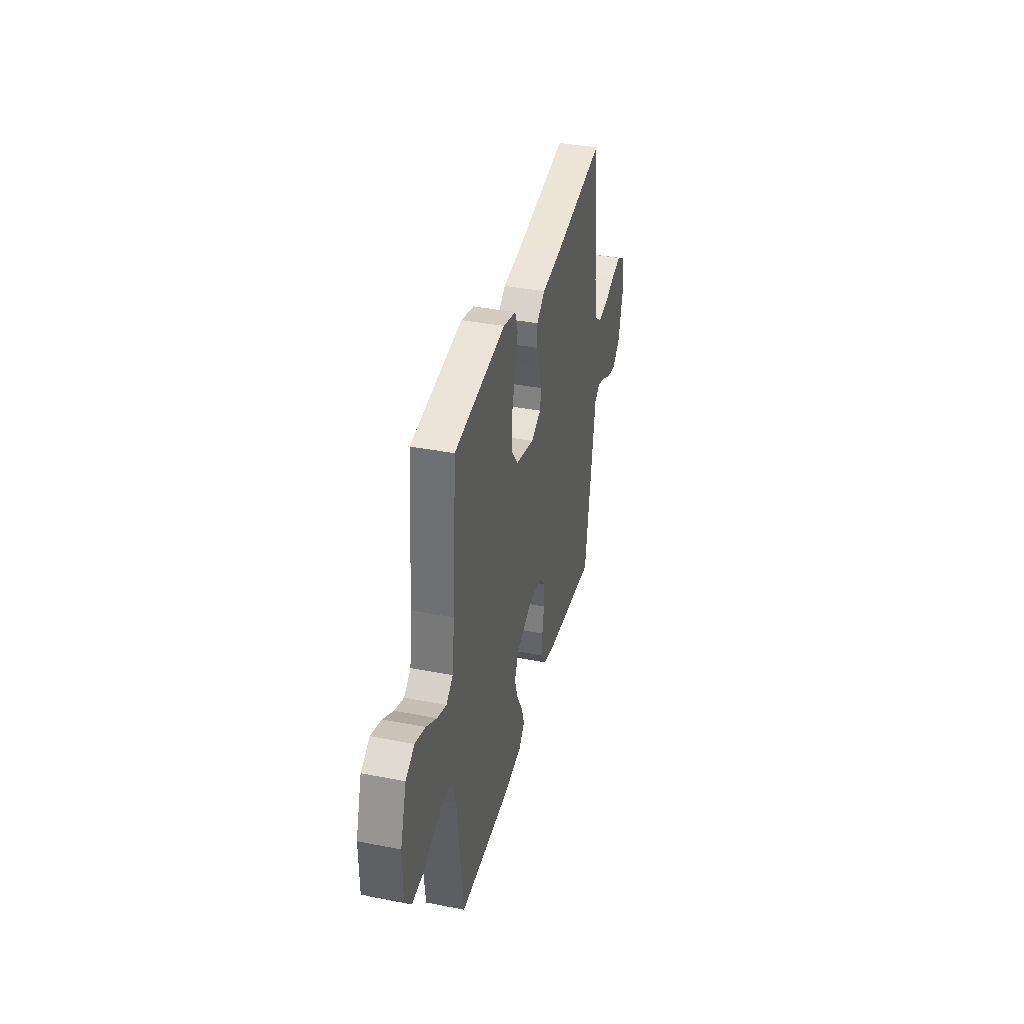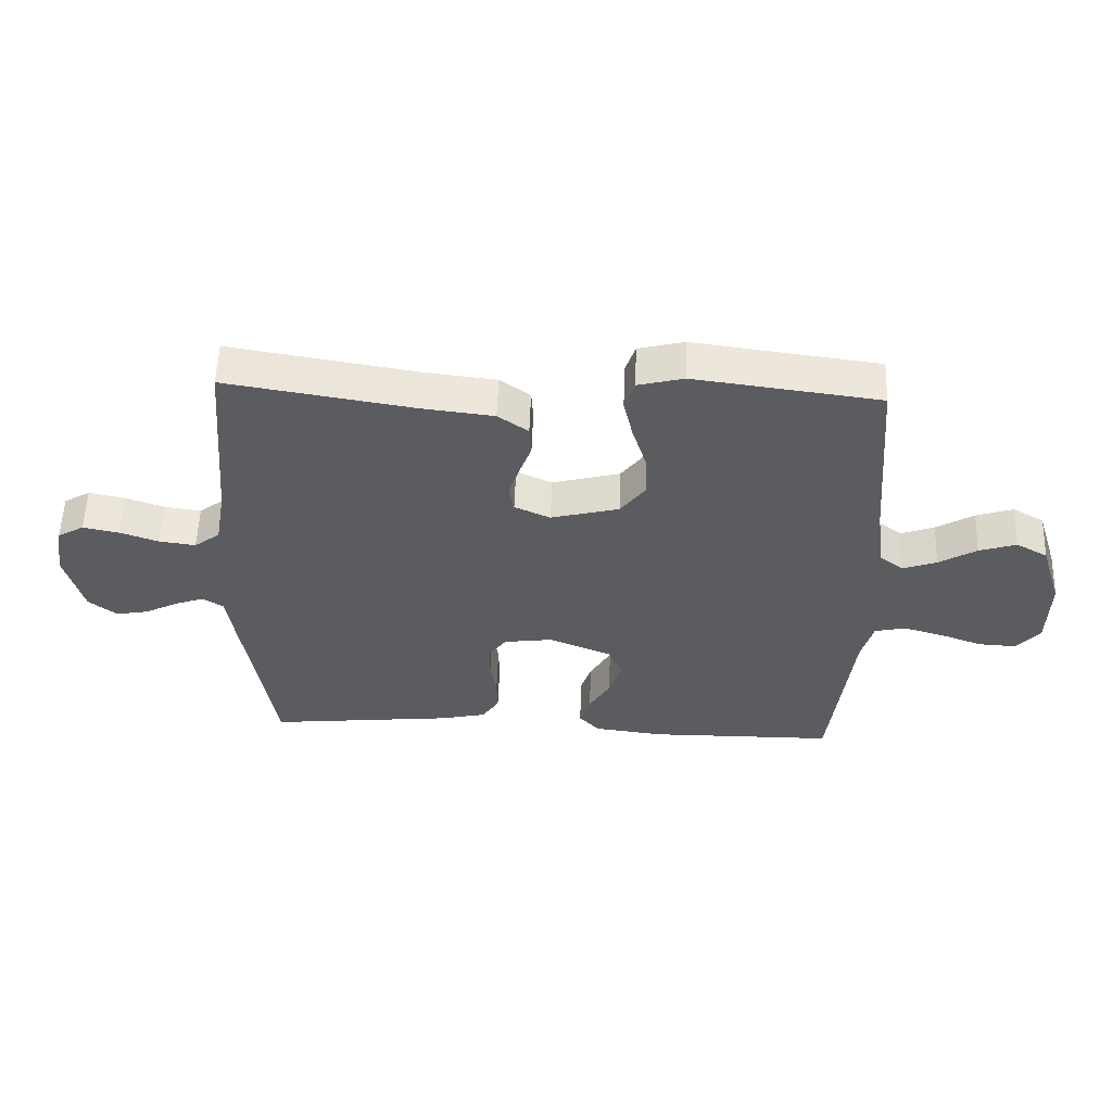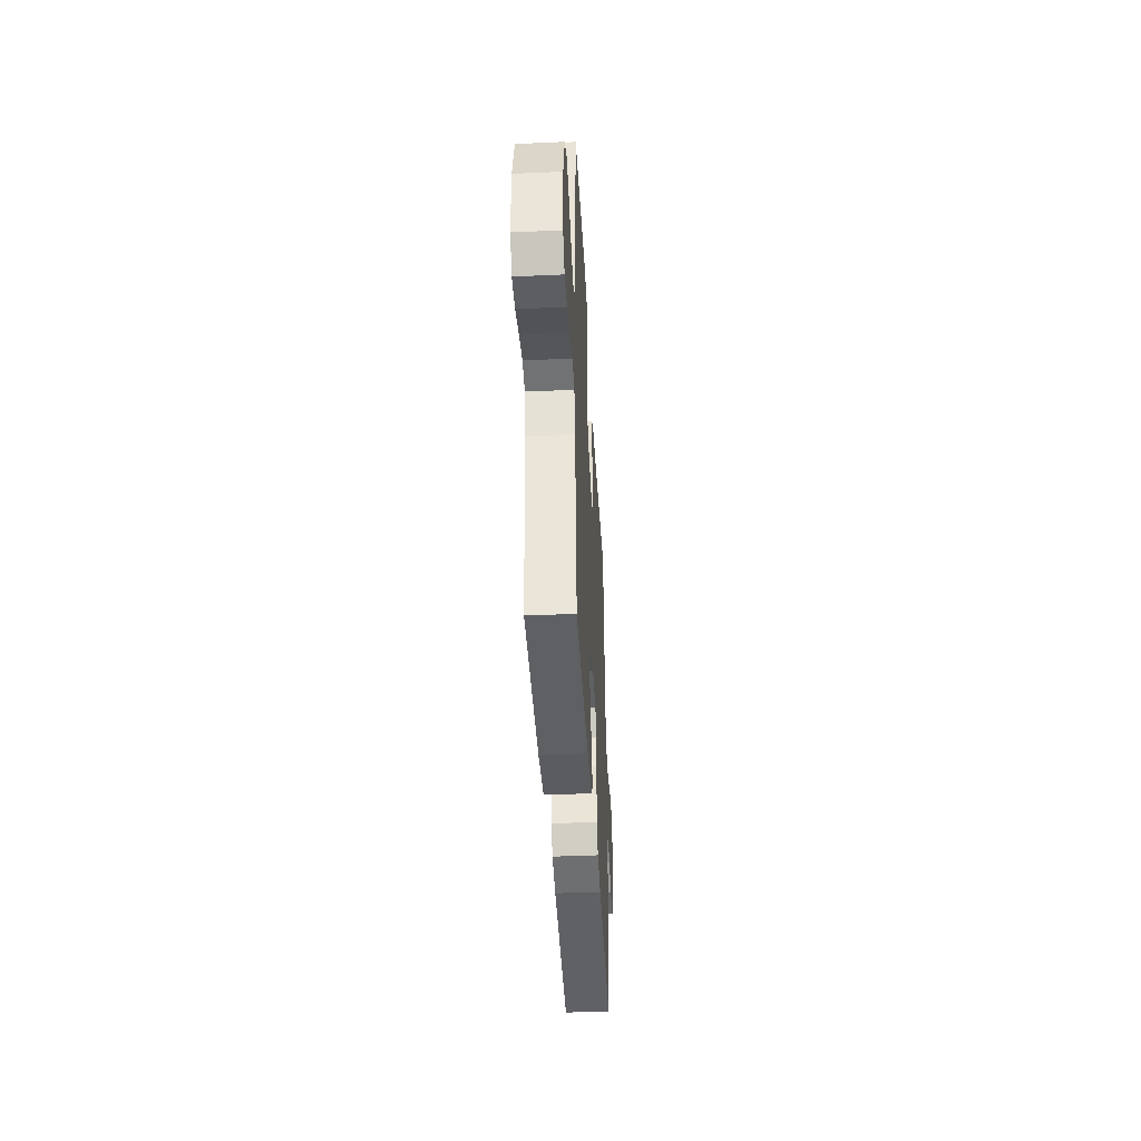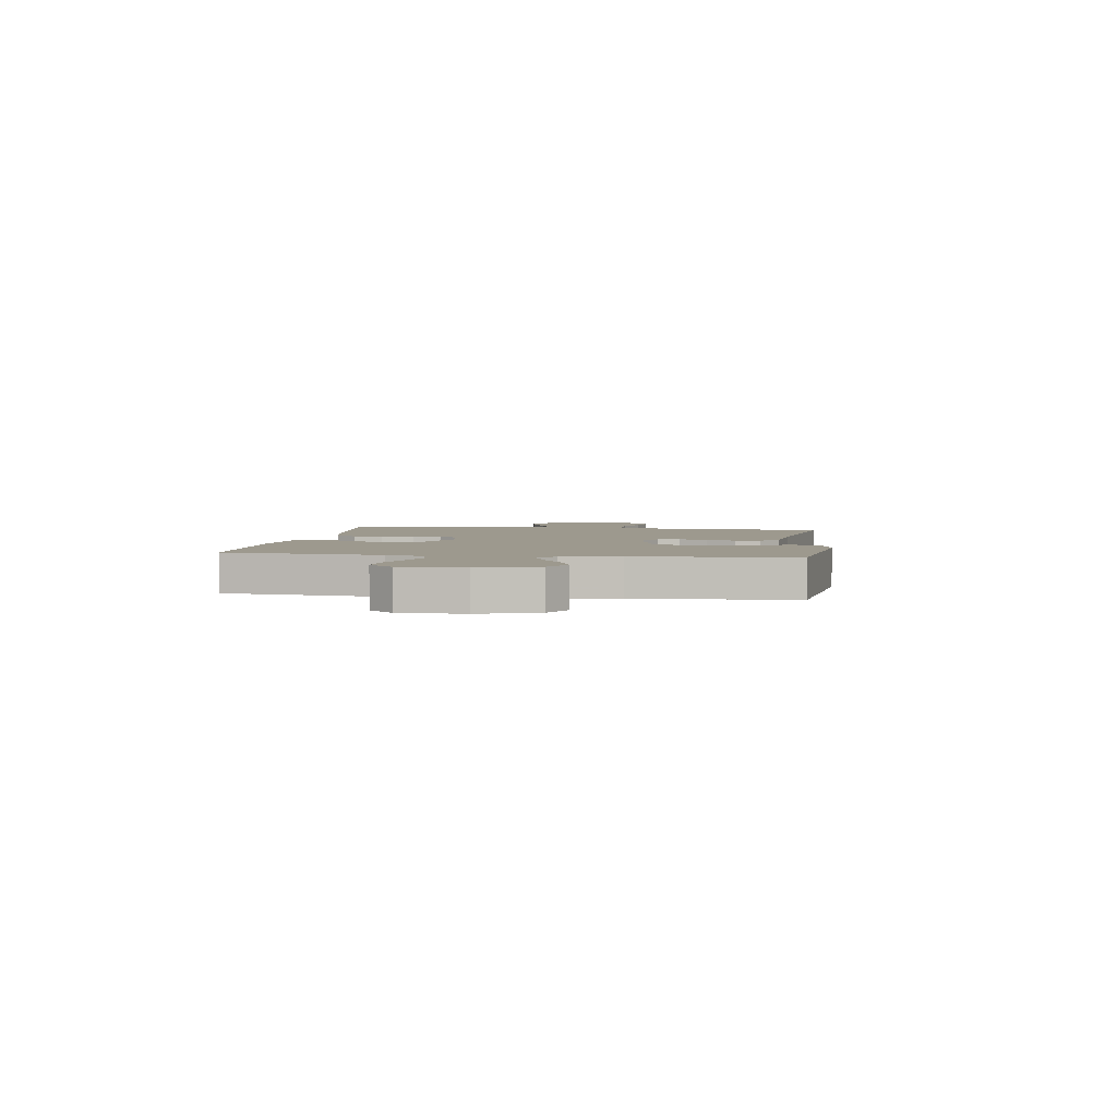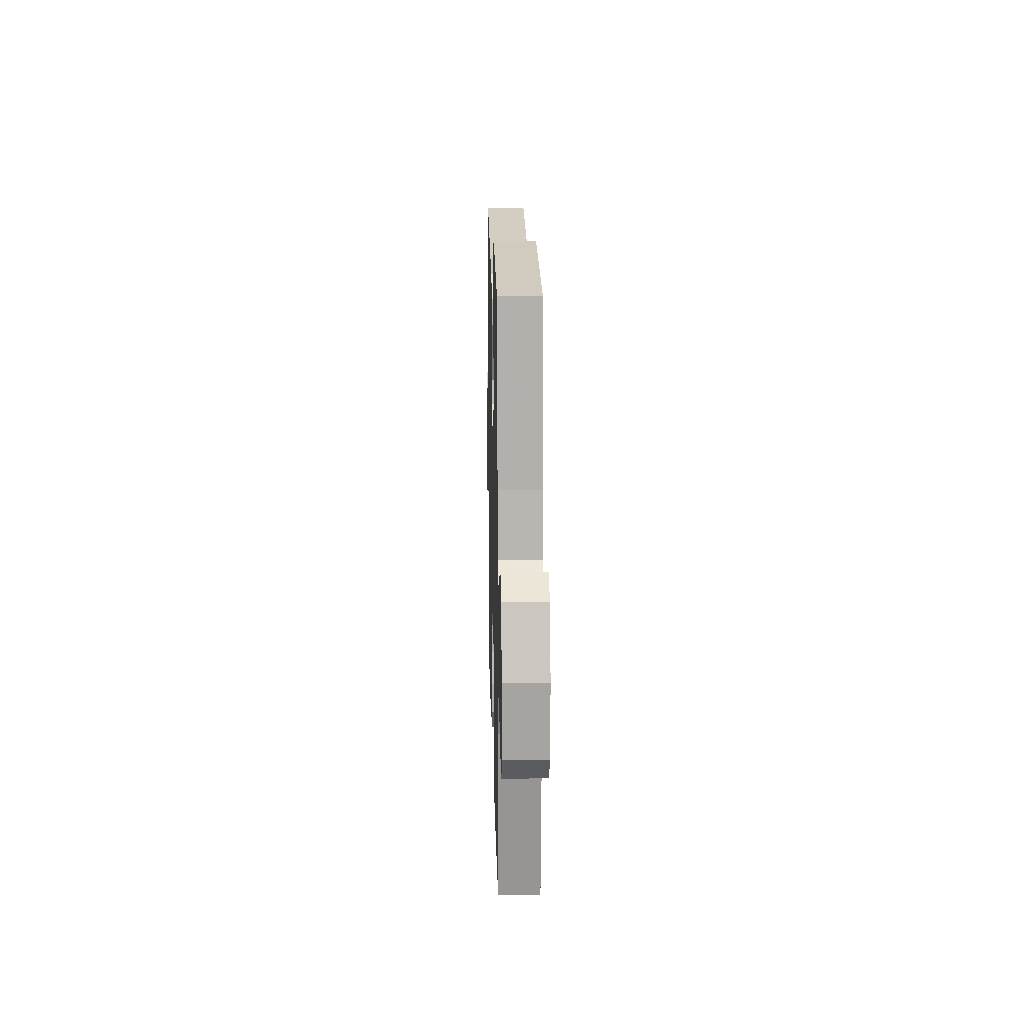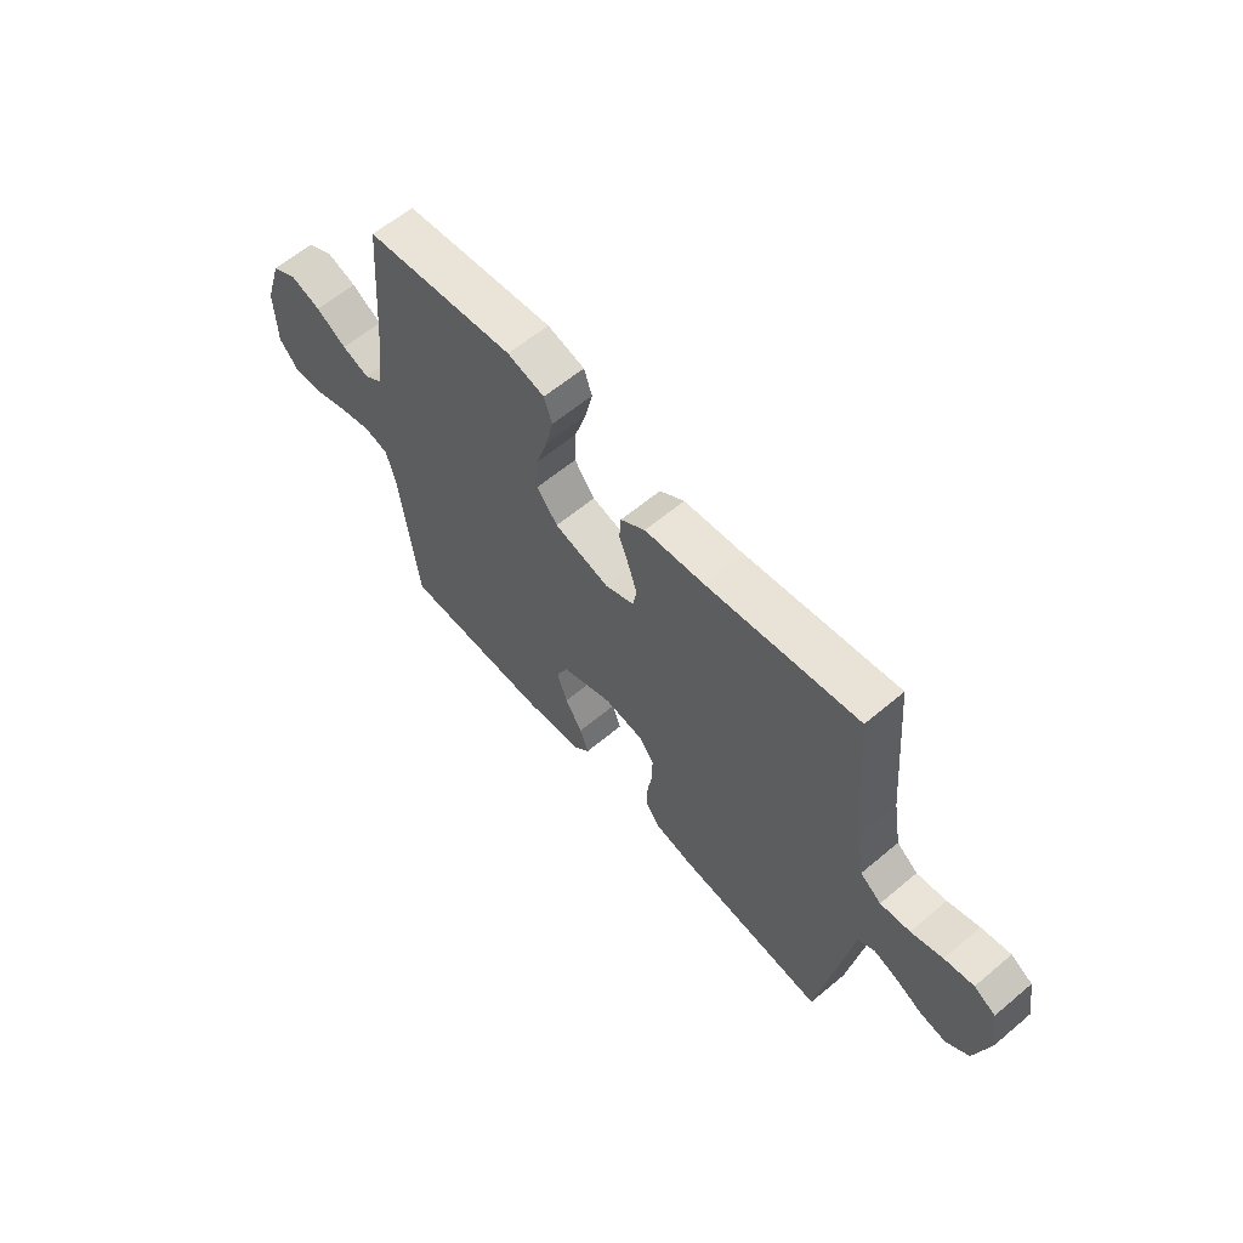
<metadata>
{"format":"obj","ext":"obj","renderer":"f3d","projection":"perspective","resolution":1024,"background":"white","views":[{"elev":37.4,"azim":-76.0,"up":"+Z"},{"elev":55.5,"azim":-178.0,"up":"+Z"},{"elev":-41.8,"azim":-86.9,"up":"+Z"},{"elev":3.4,"azim":-82.0,"up":"+Y"},{"elev":15.9,"azim":-91.4,"up":"+Z"},{"elev":61.4,"azim":49.5,"up":"+Z"}]}
</metadata>
<code>
v -0.5 0.07 -0.5
v -0.535 0.07 -0.2
v -0.554 0.07 -0.13
v -0.603 0.07 -0.118
v -0.669 0.07 -0.137
v -0.738 0.07 -0.162
v -0.798 0.07 -0.165
v -0.836 0.07 -0.12
v -0.838 0.07 0
v -0.803 0.07 0.11
v -0.752 0.07 0.139
v -0.692 0.07 0.119
v -0.631 0.07 0.082
v -0.577 0.07 0.062
v -0.538 0.07 0.091
v -0.524 0.07 0.2
v -0.5 0.07 0.5
v -0.2 0.07 0.539
v -0.126 0.07 0.52
v -0.11 0.07 0.472
v -0.125 0.07 0.405
v -0.148 0.07 0.331
v -0.151 0.07 0.26
v -0.11 0.07 0.206
v 0 0.07 0.177
v 0.058 0.07 0.203
v 0.066 0.07 0.246
v 0.049 0.07 0.299
v 0.029 0.07 0.354
v 0.032 0.07 0.402
v 0.081 0.07 0.437
v 0.2 0.07 0.451
v 0.5 0.07 0.5
v 0.526 0.07 0.2
v 0.543 0.07 0.102
v 0.585 0.07 0.07
v 0.644 0.07 0.078
v 0.707 0.07 0.1
v 0.765 0.07 0.112
v 0.808 0.07 0.087
v 0.823 0.07 0
v 0.794 0.07 -0.11
v 0.749 0.07 -0.146
v 0.696 0.07 -0.136
v 0.642 0.07 -0.108
v 0.595 0.07 -0.091
v 0.561 0.07 -0.112
v 0.548 0.07 -0.2
v 0.5 0.07 -0.5
v 0.2 0.07 -0.468
v 0.125 0.07 -0.451
v 0.097 0.07 -0.409
v 0.098 0.07 -0.353
v 0.108 0.07 -0.292
v 0.108 0.07 -0.237
v 0.079 0.07 -0.199
v 0 0.07 -0.188
v -0.101 0.07 -0.229
v -0.125 0.07 -0.283
v -0.104 0.07 -0.343
v -0.07 0.07 -0.402
v -0.053 0.07 -0.453
v -0.086 0.07 -0.489
v -0.2 0.07 -0.503
v -0.5 0 -0.5
v -0.535 0 -0.2
v -0.554 0 -0.13
v -0.603 0 -0.118
v -0.669 0 -0.137
v -0.738 0 -0.162
v -0.798 0 -0.165
v -0.836 0 -0.12
v -0.838 0 0
v -0.803 0 0.11
v -0.752 0 0.139
v -0.692 0 0.119
v -0.631 0 0.082
v -0.577 0 0.062
v -0.538 0 0.091
v -0.524 0 0.2
v -0.5 0 0.5
v -0.2 0 0.539
v -0.126 0 0.52
v -0.11 0 0.472
v -0.125 0 0.405
v -0.148 0 0.331
v -0.151 0 0.26
v -0.11 0 0.206
v 0 0 0.177
v 0.058 0 0.203
v 0.066 0 0.246
v 0.049 0 0.299
v 0.029 0 0.354
v 0.032 0 0.402
v 0.081 0 0.437
v 0.2 0 0.451
v 0.5 0 0.5
v 0.526 0 0.2
v 0.543 0 0.102
v 0.585 0 0.07
v 0.644 0 0.078
v 0.707 0 0.1
v 0.765 0 0.112
v 0.808 0 0.087
v 0.823 0 0
v 0.794 0 -0.11
v 0.749 0 -0.146
v 0.696 0 -0.136
v 0.642 0 -0.108
v 0.595 0 -0.091
v 0.561 0 -0.112
v 0.548 0 -0.2
v 0.5 0 -0.5
v 0.2 0 -0.468
v 0.125 0 -0.451
v 0.097 0 -0.409
v 0.098 0 -0.353
v 0.108 0 -0.292
v 0.108 0 -0.237
v 0.079 0 -0.199
v 0 0 -0.188
v -0.101 0 -0.229
v -0.125 0 -0.283
v -0.104 0 -0.343
v -0.07 0 -0.402
v -0.053 0 -0.453
v -0.086 0 -0.489
v -0.2 0 -0.503
f 64 1 2
f 63 64 2
f 62 63 2
f 61 62 2
f 60 61 2
f 59 60 2 3
f 58 59 3
f 57 58 3 4
f 52 53 54
f 51 52 54
f 50 51 54
f 49 50 54
f 48 49 54
f 47 48 54
f 46 47 54 55
f 43 44 45
f 42 43 45
f 41 42 45
f 40 41 45
f 39 40 45
f 38 39 45
f 37 38 45
f 36 37 45 46
f 46 55 56
f 36 46 56
f 35 36 56
f 32 33 34
f 32 34 35
f 31 32 35
f 30 31 35
f 29 30 35
f 28 29 35
f 20 21 22
f 19 20 22
f 18 19 22
f 17 18 22
f 16 17 22
f 15 16 22 23
f 14 15 23 24
f 11 12 13
f 10 11 13
f 9 10 13
f 8 9 13
f 7 8 13
f 6 7 13
f 5 6 13
f 4 5 13 14
f 14 24 25
f 4 14 25
f 57 4 25
f 27 28 35
f 35 56 57
f 27 35 57
f 26 27 57
f 25 26 57
f 66 65 128
f 66 128 127
f 66 127 126
f 66 126 125
f 66 125 124
f 67 66 124 123
f 67 123 122
f 68 67 122 121
f 118 117 116
f 118 116 115
f 118 115 114
f 118 114 113
f 118 113 112
f 118 112 111
f 119 118 111 110
f 109 108 107
f 109 107 106
f 109 106 105
f 109 105 104
f 109 104 103
f 109 103 102
f 109 102 101
f 110 109 101 100
f 120 119 110
f 120 110 100
f 120 100 99
f 98 97 96
f 99 98 96
f 99 96 95
f 99 95 94
f 99 94 93
f 99 93 92
f 86 85 84
f 86 84 83
f 86 83 82
f 86 82 81
f 86 81 80
f 87 86 80 79
f 88 87 79 78
f 77 76 75
f 77 75 74
f 77 74 73
f 77 73 72
f 77 72 71
f 77 71 70
f 77 70 69
f 78 77 69 68
f 89 88 78
f 89 78 68
f 89 68 121
f 99 92 91
f 121 120 99
f 121 99 91
f 121 91 90
f 121 90 89
f 1 65 66 2
f 2 66 67 3
f 3 67 68 4
f 4 68 69 5
f 5 69 70 6
f 6 70 71 7
f 7 71 72 8
f 8 72 73 9
f 9 73 74 10
f 10 74 75 11
f 11 75 76 12
f 12 76 77 13
f 13 77 78 14
f 14 78 79 15
f 15 79 80 16
f 16 80 81 17
f 17 81 82 18
f 18 82 83 19
f 19 83 84 20
f 20 84 85 21
f 21 85 86 22
f 22 86 87 23
f 23 87 88 24
f 24 88 89 25
f 25 89 90 26
f 26 90 91 27
f 27 91 92 28
f 28 92 93 29
f 29 93 94 30
f 30 94 95 31
f 31 95 96 32
f 32 96 97 33
f 33 97 98 34
f 34 98 99 35
f 35 99 100 36
f 36 100 101 37
f 37 101 102 38
f 38 102 103 39
f 39 103 104 40
f 40 104 105 41
f 41 105 106 42
f 42 106 107 43
f 43 107 108 44
f 44 108 109 45
f 45 109 110 46
f 46 110 111 47
f 47 111 112 48
f 48 112 113 49
f 49 113 114 50
f 50 114 115 51
f 51 115 116 52
f 52 116 117 53
f 53 117 118 54
f 54 118 119 55
f 55 119 120 56
f 56 120 121 57
f 57 121 122 58
f 58 122 123 59
f 59 123 124 60
f 60 124 125 61
f 61 125 126 62
f 62 126 127 63
f 63 127 128 64
f 64 128 65 1

</code>
